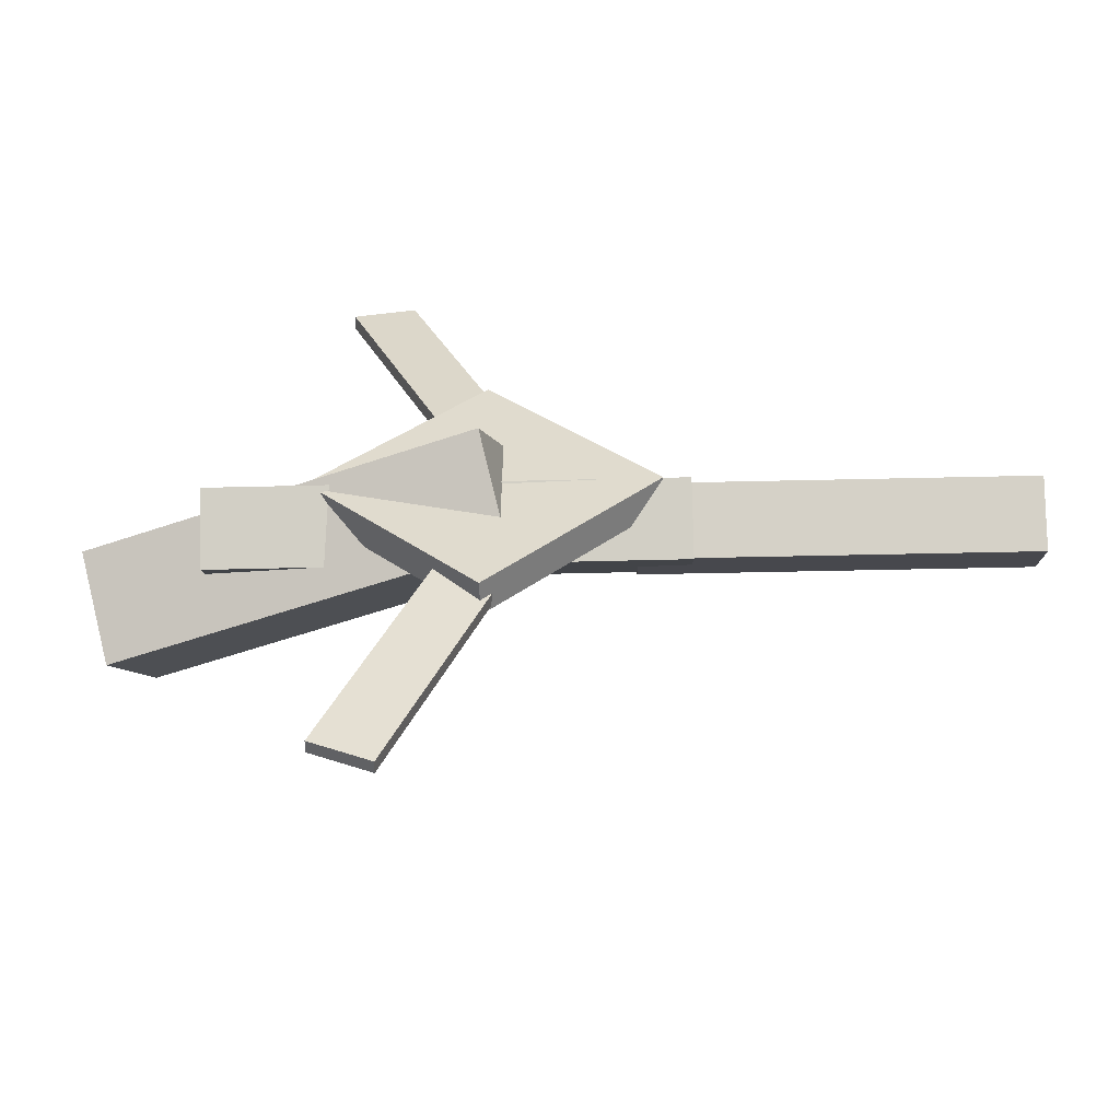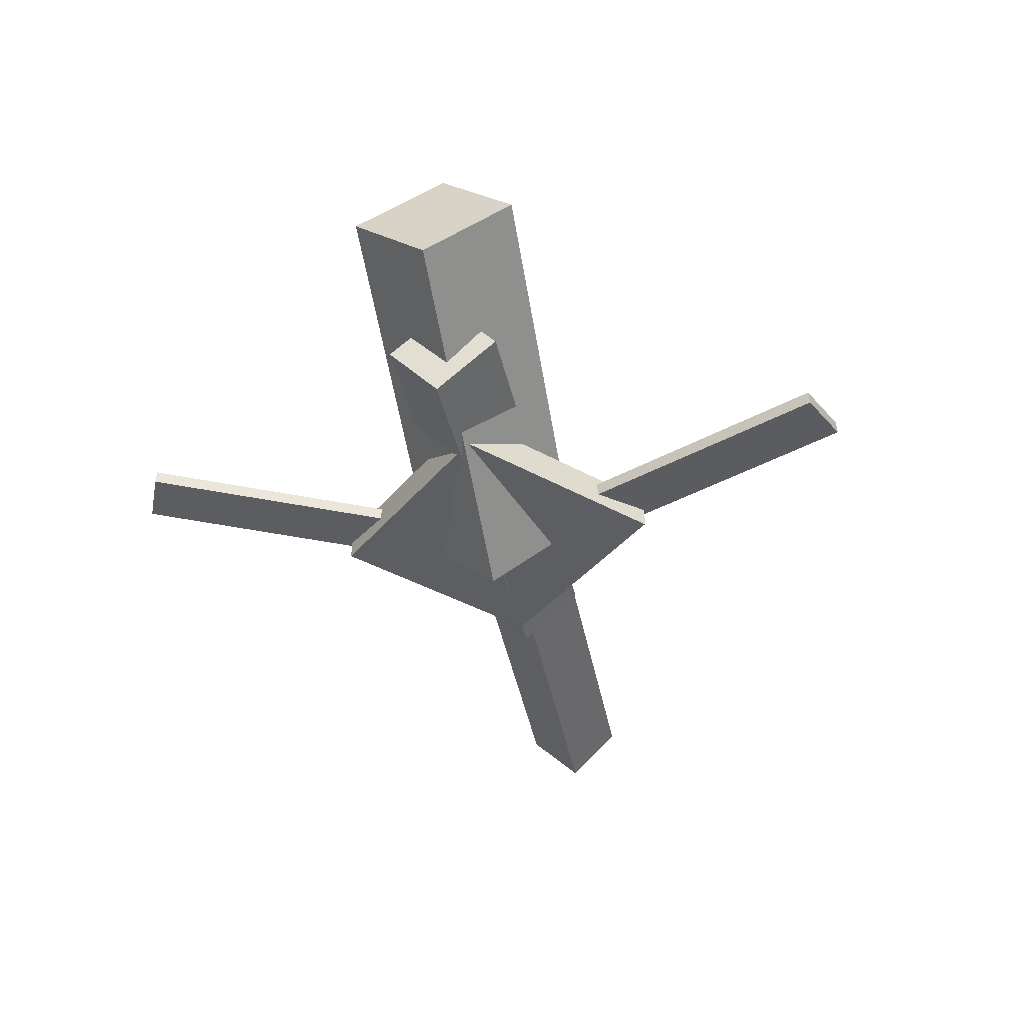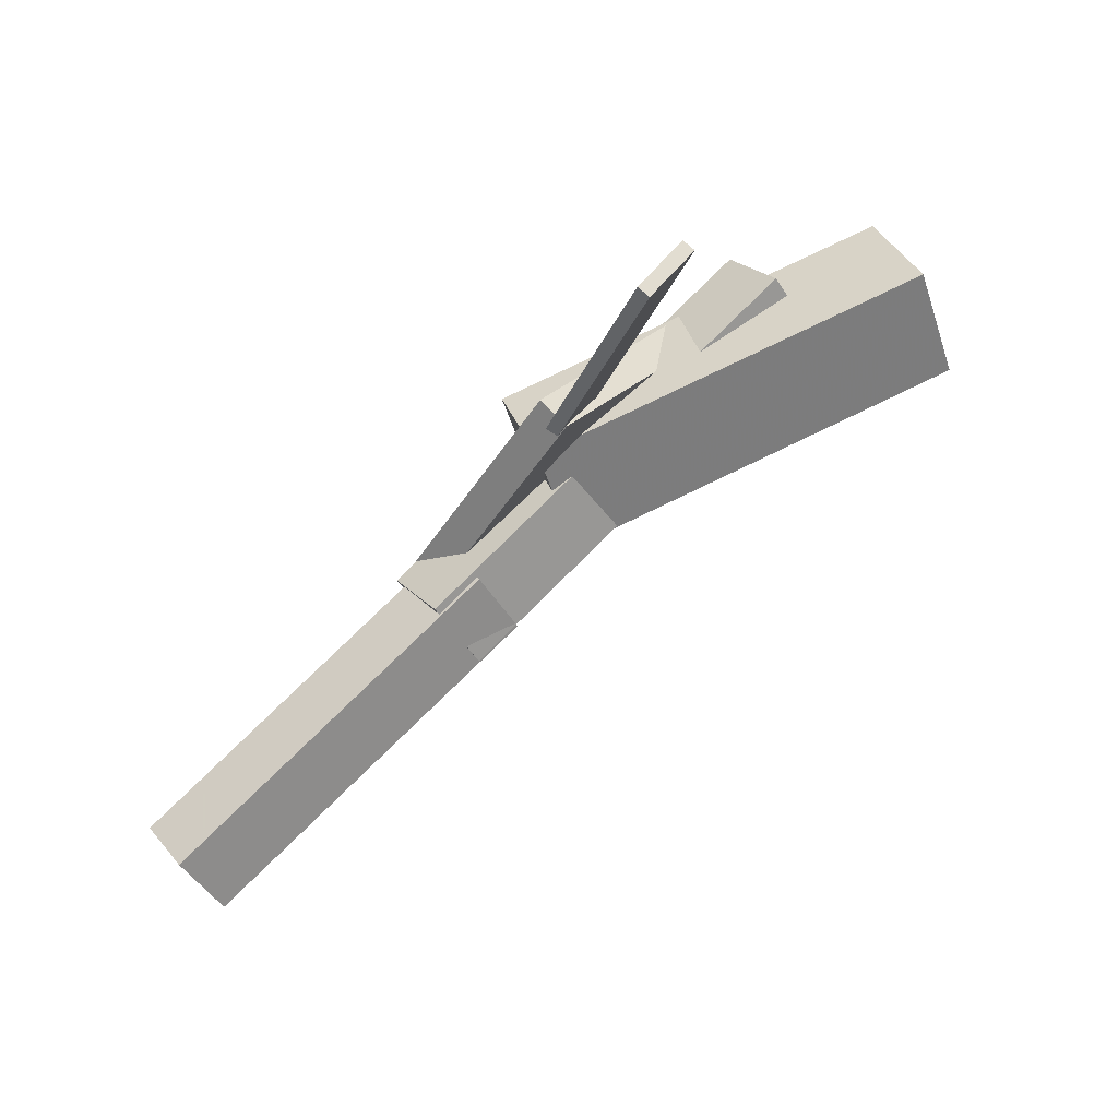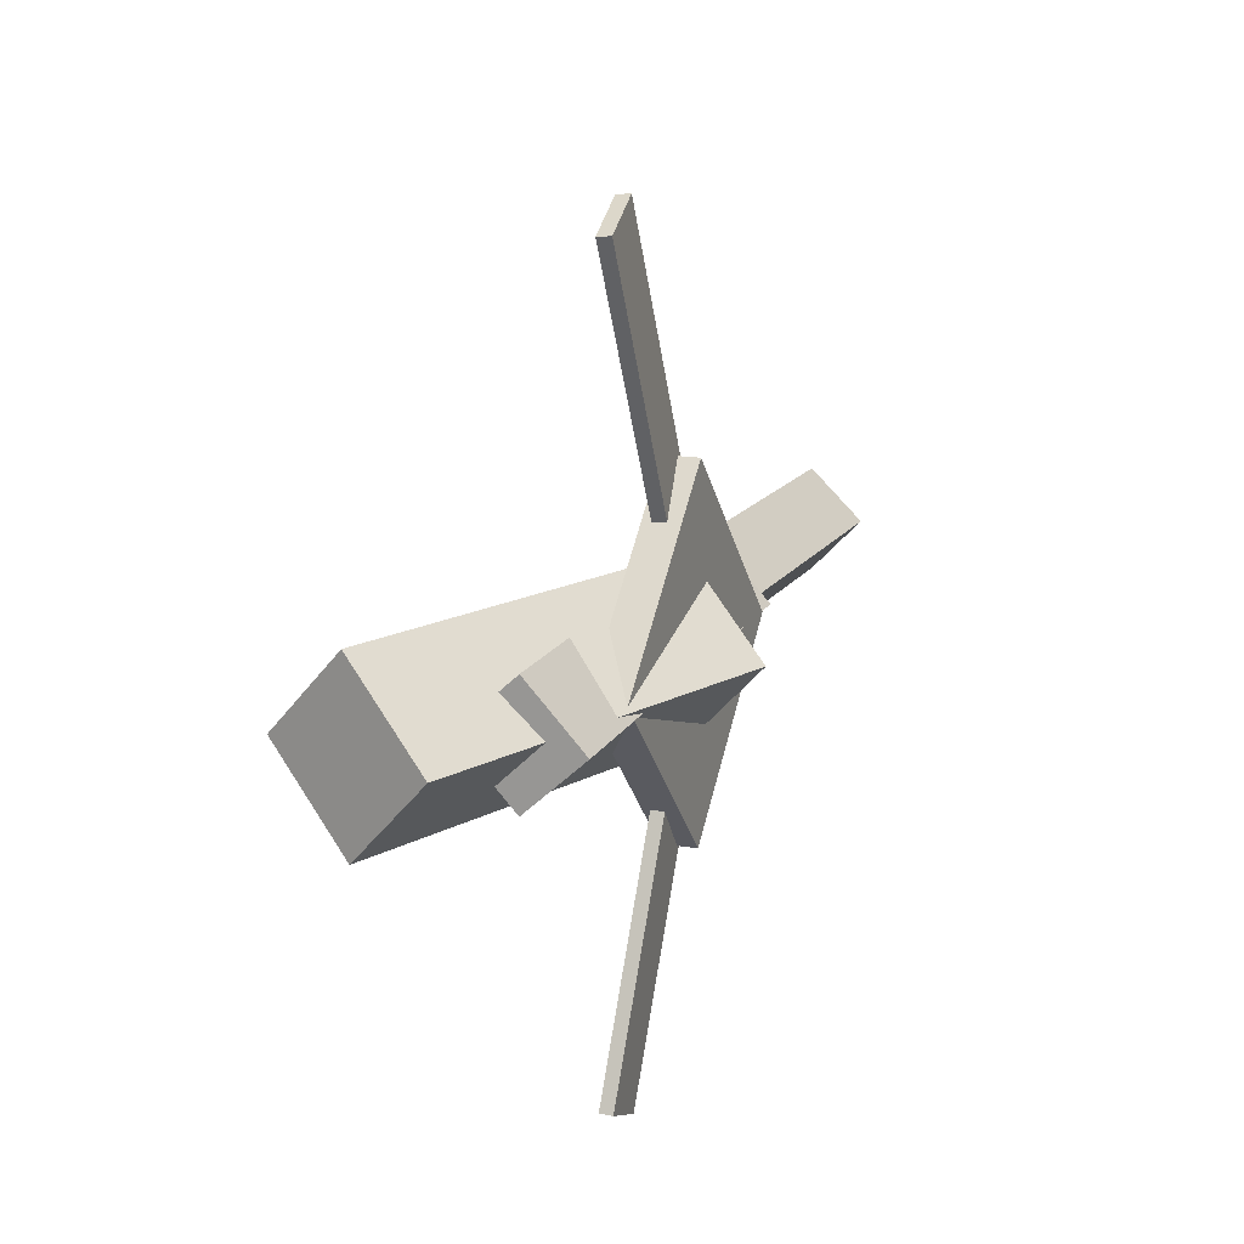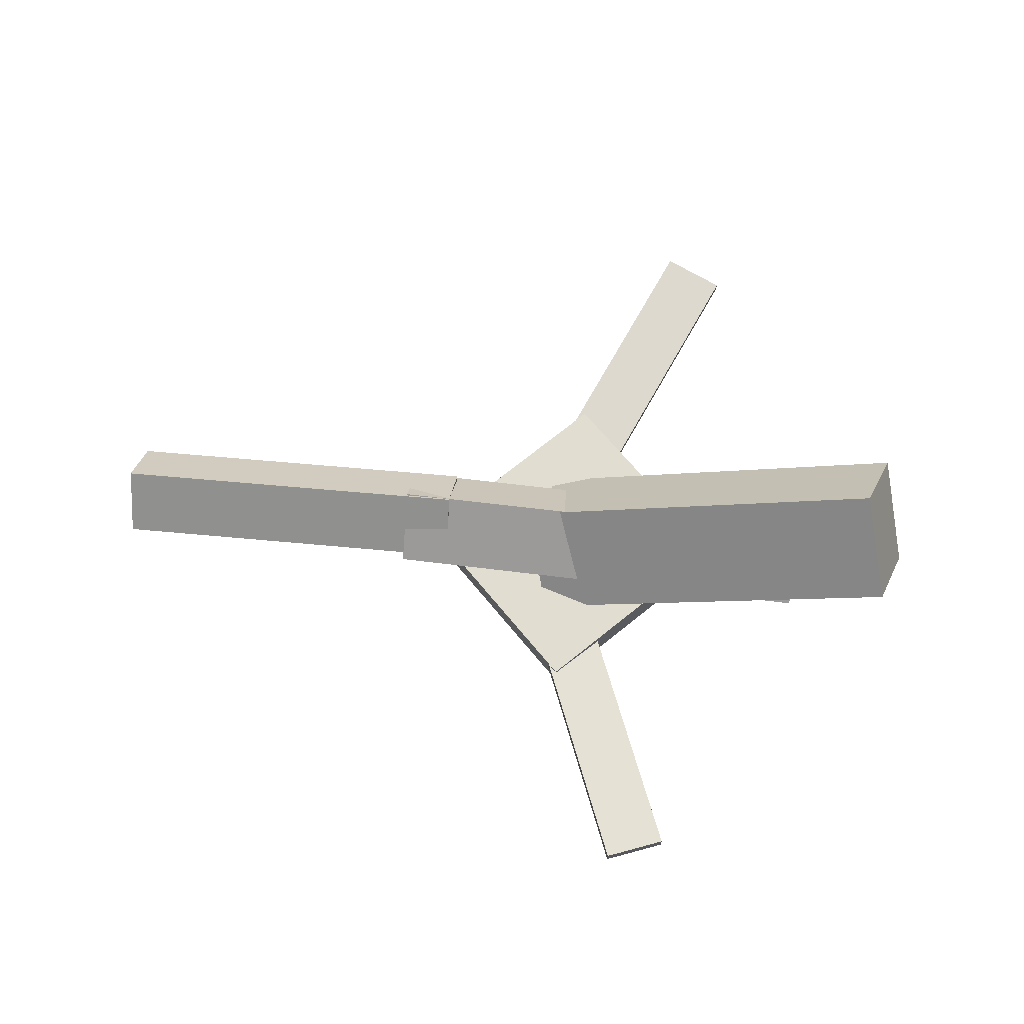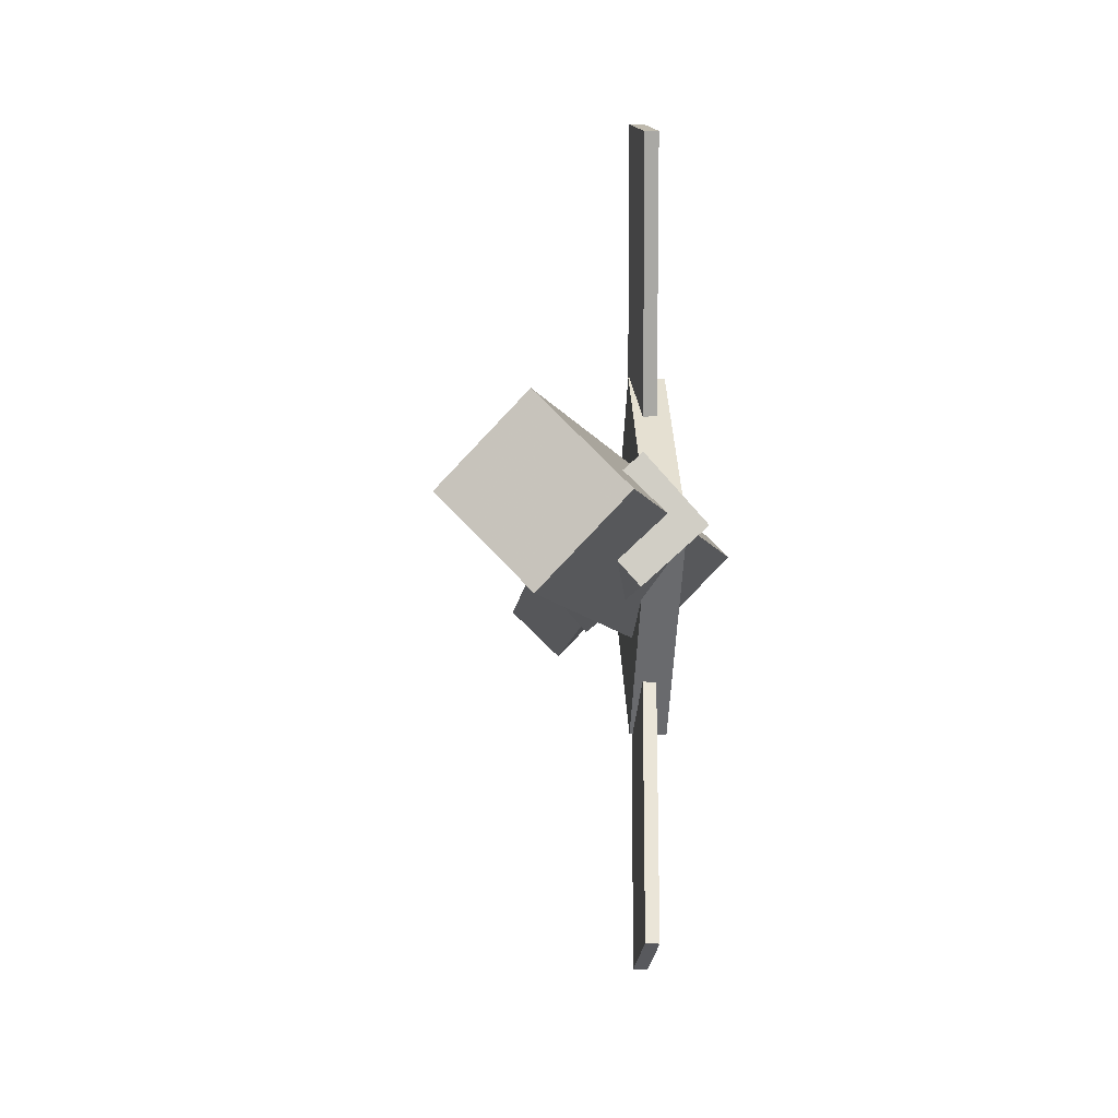
<metadata>
{"format":"obj","ext":"obj","renderer":"f3d","projection":"perspective","resolution":1024,"background":"white","views":[{"elev":-55.7,"azim":-1.2,"up":"+Z"},{"elev":-36.1,"azim":-79.3,"up":"+Y"},{"elev":79.4,"azim":133.1,"up":"+Z"},{"elev":14.7,"azim":-72.0,"up":"+Z"},{"elev":67.6,"azim":-173.4,"up":"+Y"},{"elev":-7.5,"azim":-97.0,"up":"+Z"}]}
</metadata>
<code>
v -0.05084 -0.06118 -0.06239
v -0.07281 -0.1184 -0.001596
v -0.3389 0.05081 -0.0611
v -0.3608 -0.006408 -0.0003112
v -0.02749 -0.001855 0.001892
v -0.04946 -0.05907 0.06268
v -0.3155 0.1101 0.003177
v -0.3375 0.05292 0.06397
f 1.0 7.0 5.0
f 1.0 3.0 7.0
f 1.0 4.0 3.0
f 1.0 2.0 4.0
f 3.0 8.0 7.0
f 3.0 4.0 8.0
f 5.0 7.0 8.0
f 5.0 8.0 6.0
f 1.0 5.0 6.0
f 1.0 6.0 2.0
f 2.0 6.0 8.0
f 2.0 8.0 4.0
v -0.1327 -0.04904 0.2964
v -0.1331 -0.03904 0.2957
v -0.1797 -0.05248 0.2769
v -0.1802 -0.04249 0.2762
v -0.0228 -0.06345 0.03436
v -0.02323 -0.05345 0.03363
v -0.06989 -0.06689 0.01481
v -0.07031 -0.0569 0.01408
f 9.0 15.0 13.0
f 9.0 11.0 15.0
f 9.0 12.0 11.0
f 9.0 10.0 12.0
f 11.0 16.0 15.0
f 11.0 12.0 16.0
f 13.0 15.0 16.0
f 13.0 16.0 14.0
f 9.0 13.0 14.0
f 9.0 14.0 10.0
f 10.0 14.0 16.0
f 10.0 16.0 12.0
v -0.2702 -0.06851 -0.008002
v 0.07941 -0.08048 -0.001204
v -0.2697 -0.02644 0.03836
v 0.07994 -0.03841 0.04516
v -0.268 -0.02485 -0.04765
v 0.08167 -0.03681 -0.04085
v -0.2674 0.01722 -0.001284
v 0.08221 0.005255 0.005514
f 17.0 23.0 21.0
f 17.0 19.0 23.0
f 17.0 20.0 19.0
f 17.0 18.0 20.0
f 19.0 24.0 23.0
f 19.0 20.0 24.0
f 21.0 23.0 24.0
f 21.0 24.0 22.0
f 17.0 21.0 22.0
f 17.0 22.0 18.0
f 18.0 22.0 24.0
f 18.0 24.0 20.0
v 0.333 -0.04598 -0.03663
v 0.04188 -0.03194 -0.03502
v 0.3351 -0.006198 0.001705
v 0.04401 0.007838 0.003314
v 0.3313 -0.08436 0.003289
v 0.04025 -0.07033 0.004899
v 0.3335 -0.04458 0.04163
v 0.04238 -0.03055 0.04324
f 25.0 31.0 29.0
f 25.0 27.0 31.0
f 25.0 28.0 27.0
f 25.0 26.0 28.0
f 27.0 32.0 31.0
f 27.0 28.0 32.0
f 29.0 31.0 32.0
f 29.0 32.0 30.0
f 25.0 29.0 30.0
f 25.0 30.0 26.0
f 26.0 30.0 32.0
f 26.0 32.0 28.0
v -0.06881 -0.07378 -0.1282
v 0.05919 -0.0804 -0.001906
v -0.1967 -0.06728 0.00179
v -0.06867 -0.0739 0.128
v -0.06747 -0.04752 -0.1282
v 0.06053 -0.05414 -0.001894
v -0.1953 -0.04102 0.001802
v -0.06732 -0.04764 0.1281
f 33.0 39.0 37.0
f 33.0 35.0 39.0
f 33.0 36.0 35.0
f 33.0 34.0 36.0
f 35.0 40.0 39.0
f 35.0 36.0 40.0
f 37.0 39.0 40.0
f 37.0 40.0 38.0
f 33.0 37.0 38.0
f 33.0 38.0 34.0
f 34.0 38.0 40.0
f 34.0 40.0 36.0
v -0.02591 -0.06478 -0.03697
v -0.07079 -0.06587 -0.01869
v -0.1295 -0.04986 -0.2904
v -0.1744 -0.05094 -0.2721
v -0.02591 -0.05512 -0.0364
v -0.07079 -0.0562 -0.01812
v -0.1295 -0.04019 -0.2898
v -0.1744 -0.04127 -0.2715
f 41.0 47.0 45.0
f 41.0 43.0 47.0
f 41.0 44.0 43.0
f 41.0 42.0 44.0
f 43.0 48.0 47.0
f 43.0 44.0 48.0
f 45.0 47.0 48.0
f 45.0 48.0 46.0
f 41.0 45.0 46.0
f 41.0 46.0 42.0
f 42.0 46.0 48.0
f 42.0 48.0 44.0

</code>
